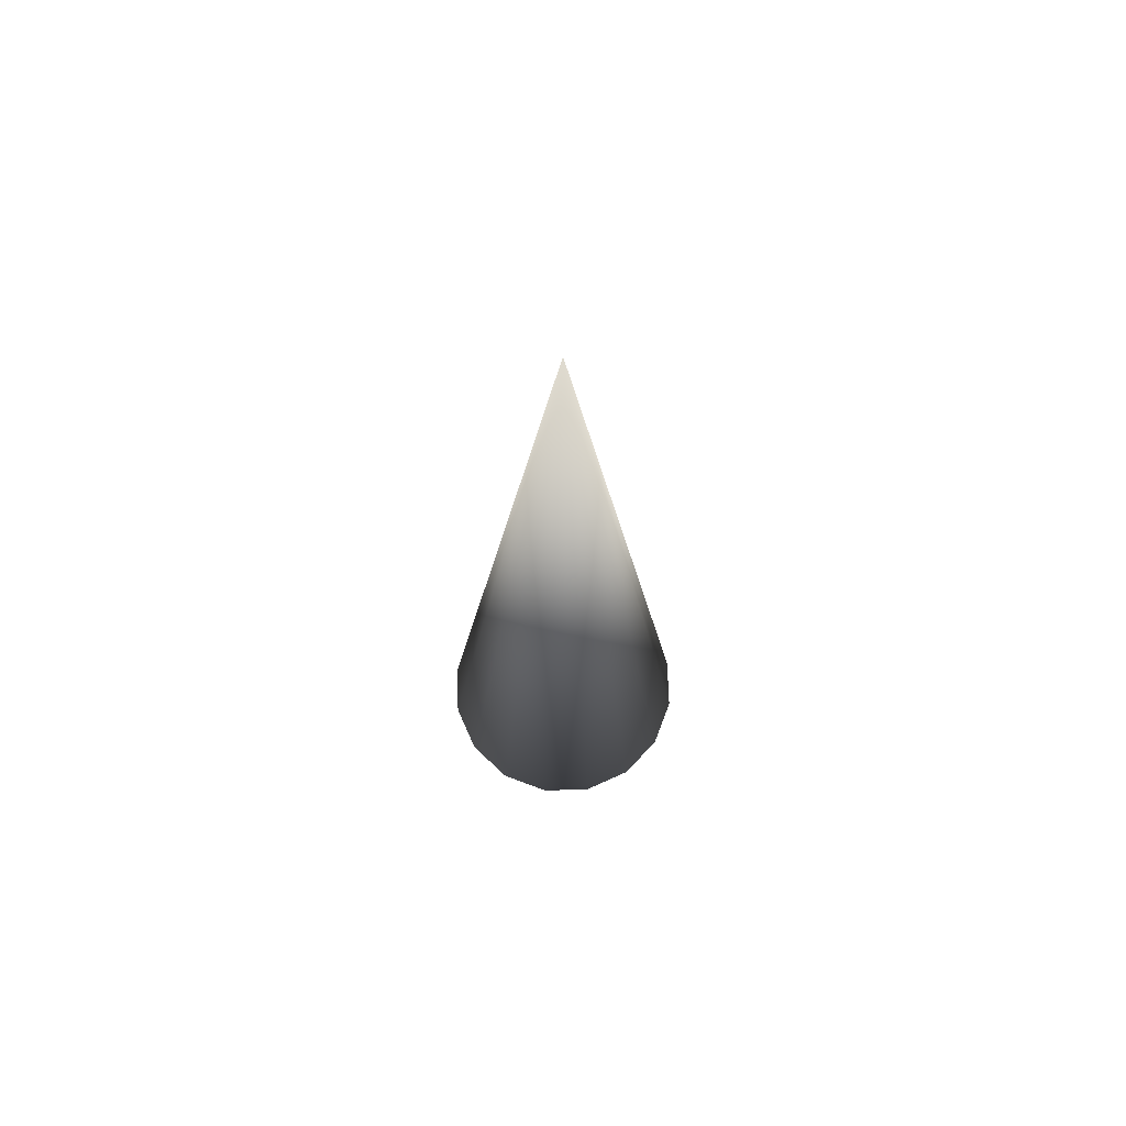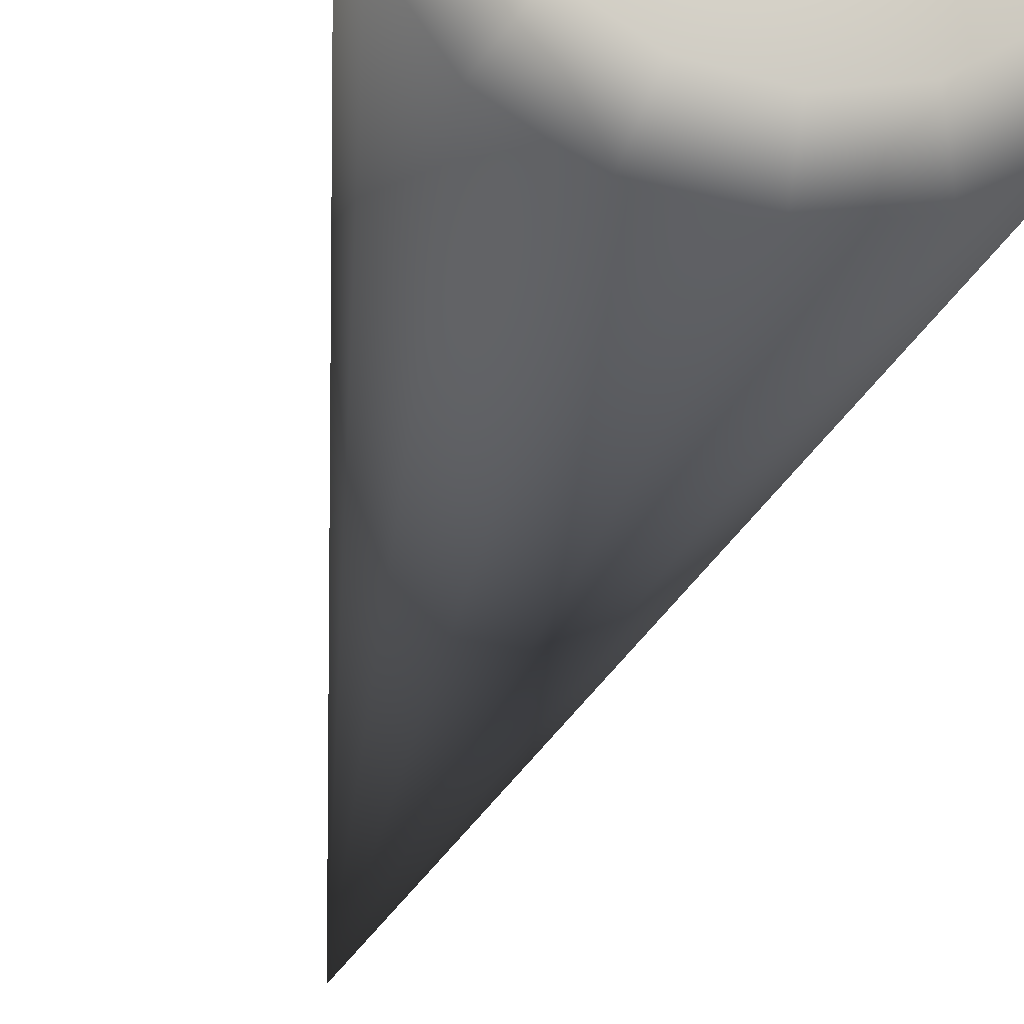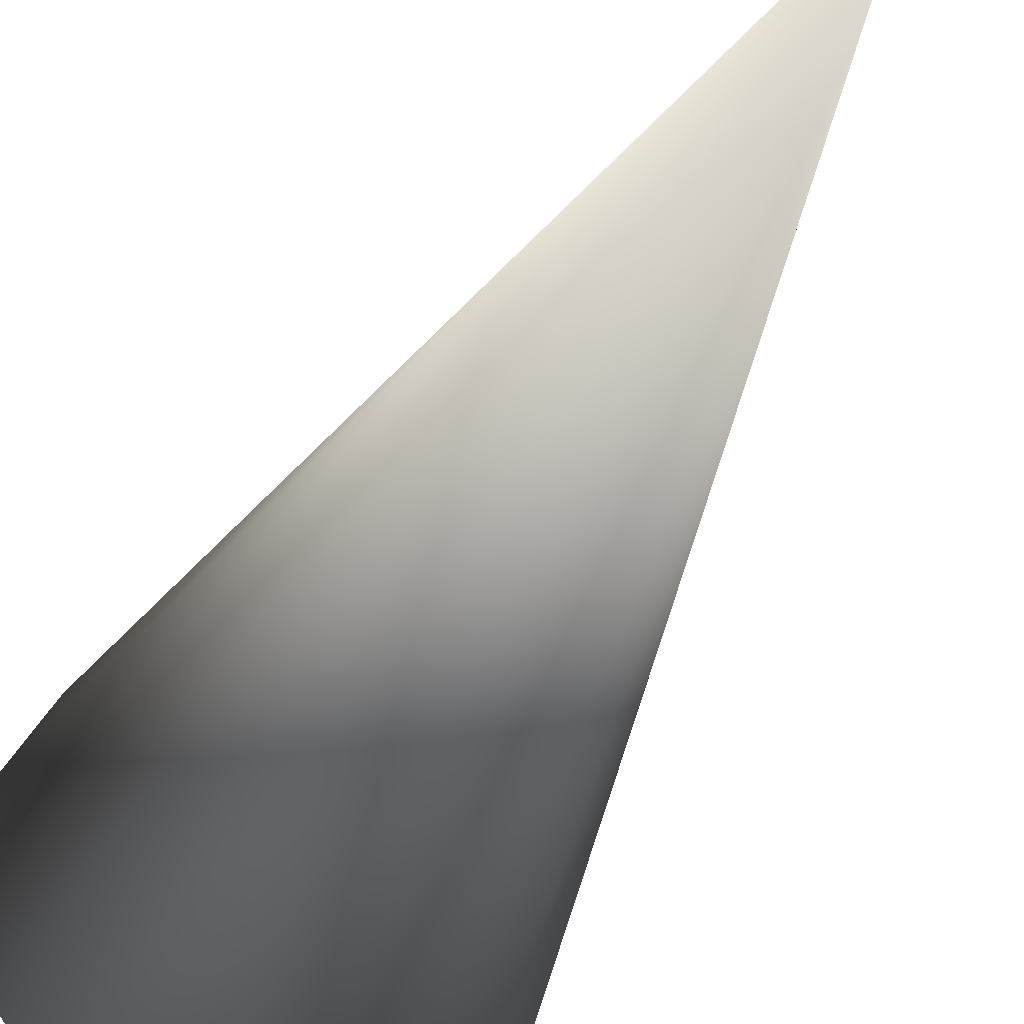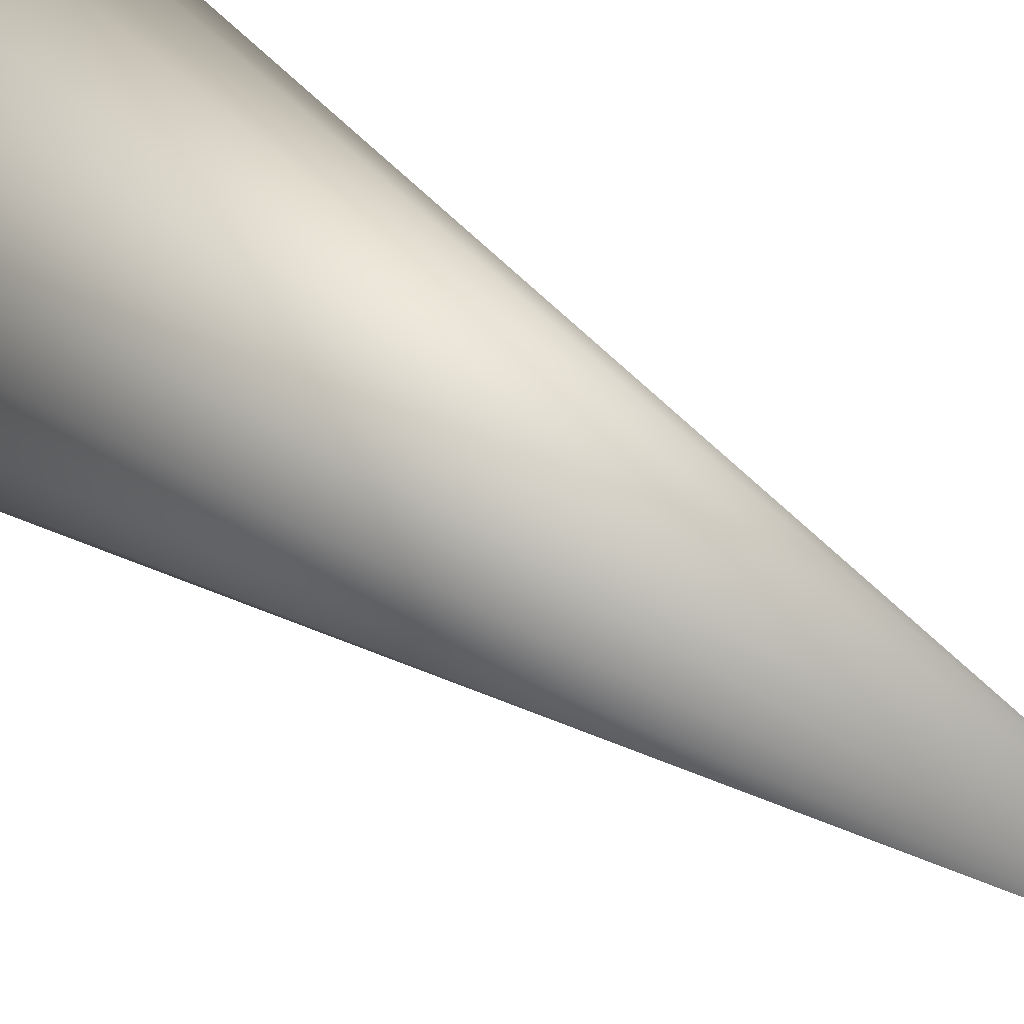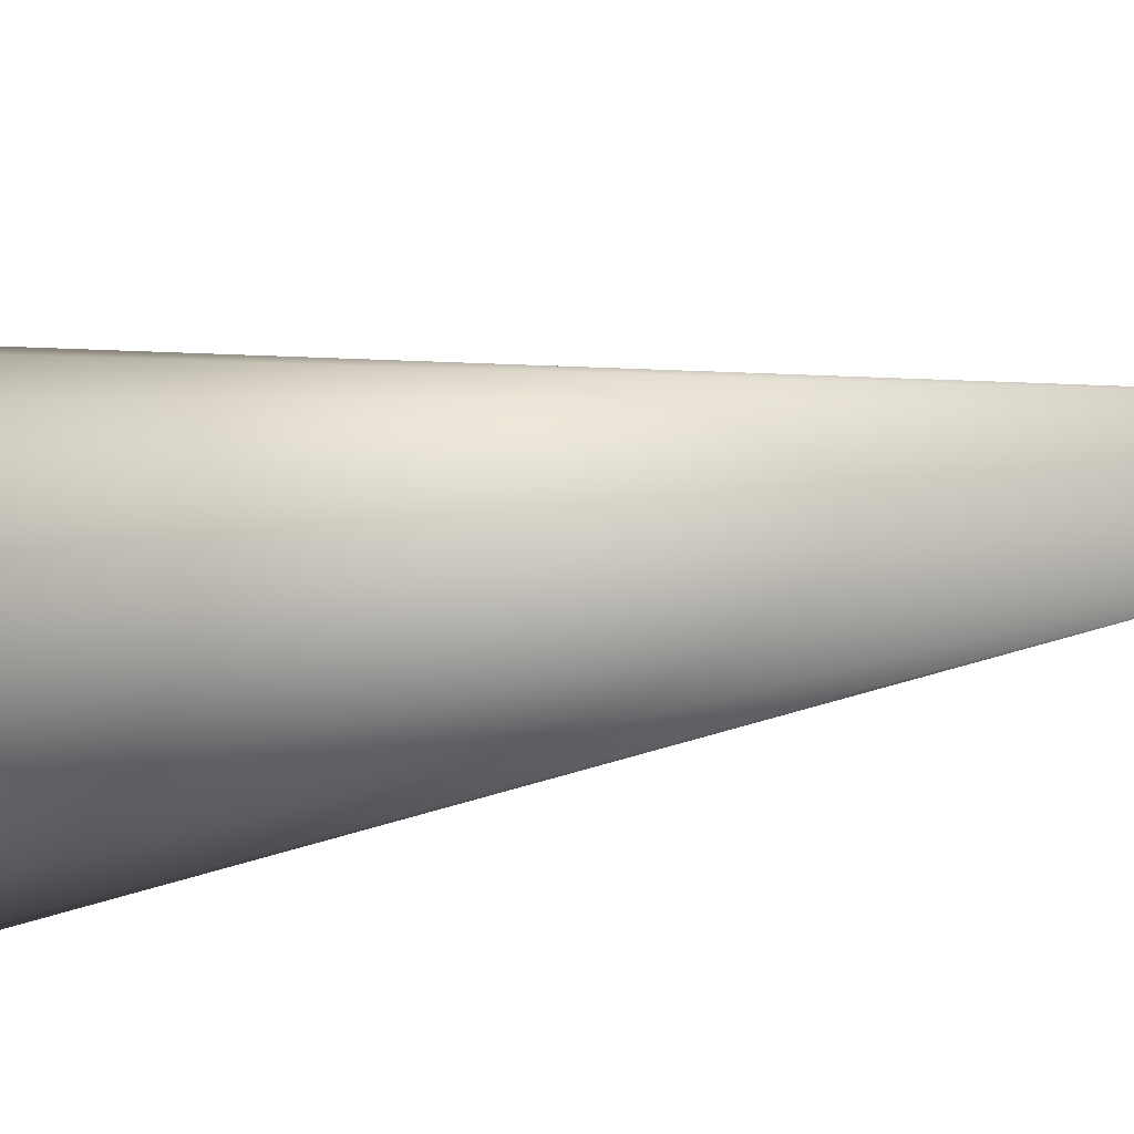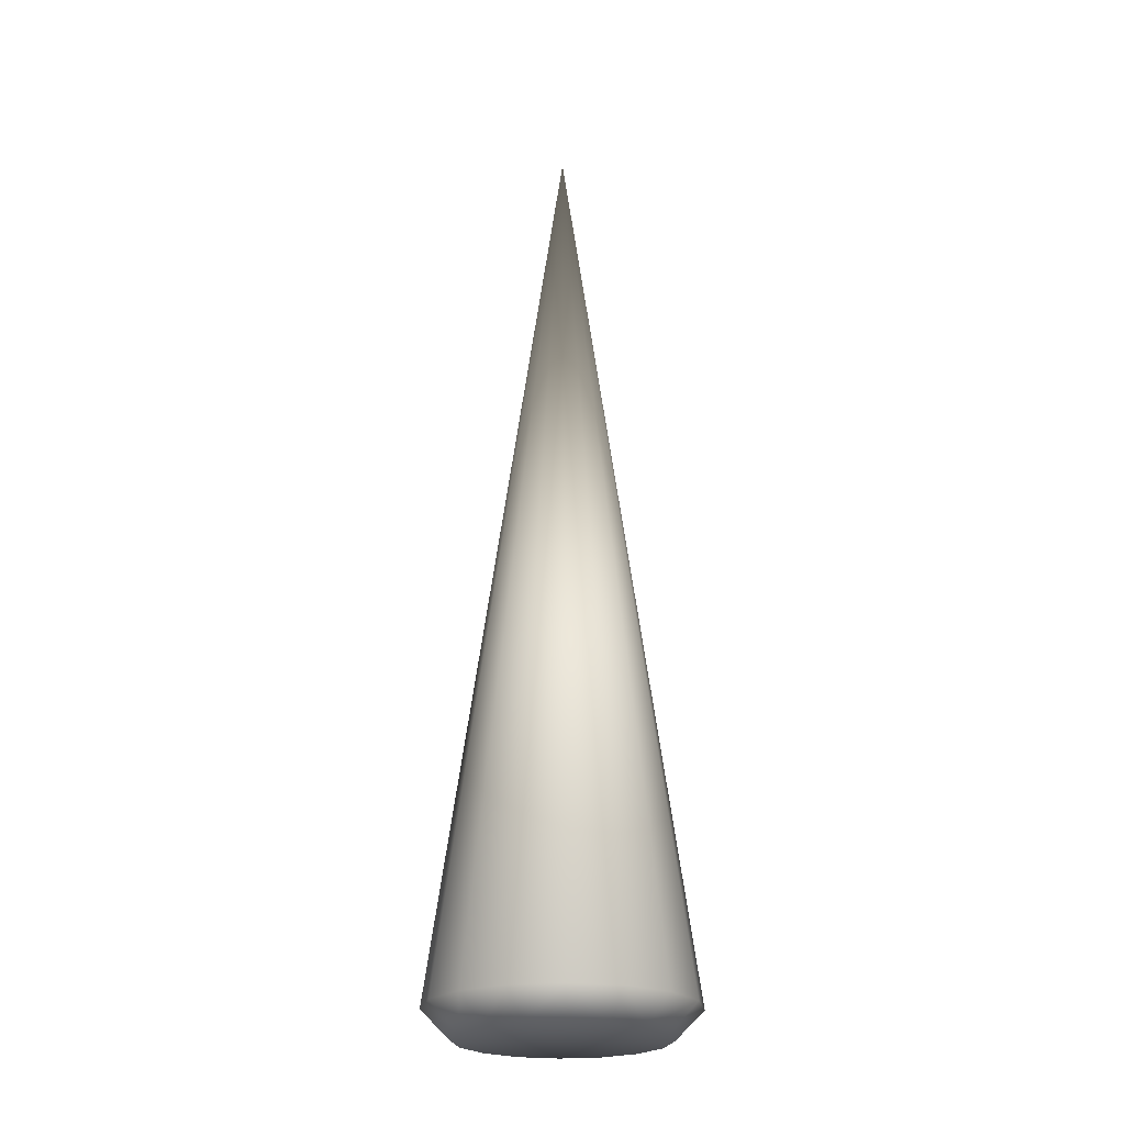
<metadata>
{"format":"obj","ext":"obj","renderer":"f3d","projection":"perspective","resolution":1024,"background":"white","views":[{"elev":70.2,"azim":99.4,"up":"+Z"},{"elev":-26.7,"azim":170.0,"up":"+Y"},{"elev":-23.8,"azim":-14.2,"up":"+Y"},{"elev":23.2,"azim":-33.4,"up":"+Y"},{"elev":-8.5,"azim":-51.7,"up":"+Y"},{"elev":-22.9,"azim":-136.5,"up":"+Z"}]}
</metadata>
<code>
g mesh_horn_solid
v 0.02246 0.02246 -0.1009
v 0.02296 0.009512 -0.1078
v 0.02934 0.01215 -0.1009
v 0.02486 -2.648e-09 -0.1078
v 0.03176 -1.83e-09 -0.1009
v 0.02934 0.01215 -0.1009
v 0.02246 0.02246 -0.1009
v 0.01758 0.01758 -0.1078
v 0.02296 0.009512 -0.1078
v 0.009512 0.02296 -0.1078
v 0.01758 0.01758 -0.1078
v 0.02246 0.02246 -0.1009
v 0.02246 0.02246 -0.1009
v 0.01215 0.02934 -0.1009
v 3.815e-08 0.03176 -0.1009
v 3.815e-08 0.03176 -0.1009
v 2.861e-08 0.02486 -0.1078
v 2.861e-08 0.02486 -0.1078
v -0.01215 0.02934 -0.1009
v -0.009512 0.02296 -0.1078
v 3.815e-08 0.03176 -0.1009
v -0.01215 0.02934 -0.1009
v -0.02246 0.02246 -0.1009
v -0.009512 0.02296 -0.1078
v -0.02246 0.02246 -0.1009
v -0.01758 0.01758 -0.1078
v -0.02246 0.02246 -0.1009
v -0.02934 0.01215 -0.1009
v -0.02296 0.009512 -0.1078
v -0.03176 9.529e-09 -0.1009
v -0.02486 6.241e-09 -0.1078
v -0.02934 0.01215 -0.1009
v -0.02296 0.009512 -0.1078
v -0.01758 0.01758 -0.1078
v -0.02246 0.02246 -0.1009
v -0.02934 -0.01215 -0.1009
v -0.02296 -0.009512 -0.1078
v -0.02486 6.241e-09 -0.1078
v -0.03176 9.529e-09 -0.1009
v -0.02934 -0.01215 -0.1009
v -0.02246 -0.02246 -0.1009
v -0.02296 -0.009512 -0.1078
v -0.02246 -0.02246 -0.1009
v -0.01758 -0.01758 -0.1078
v -0.02246 -0.02246 -0.1009
v -0.01215 -0.02934 -0.1009
v -0.009512 -0.02296 -0.1078
v 9.537e-09 -0.03176 -0.1009
v 1.907e-08 -0.02486 -0.1078
v -0.01215 -0.02934 -0.1009
v -0.009512 -0.02296 -0.1078
v -0.01758 -0.01758 -0.1078
v -0.02246 -0.02246 -0.1009
v 0.01215 -0.02934 -0.1009
v 1.907e-08 -0.02486 -0.1078
v 9.537e-09 -0.03176 -0.1009
v 0.01215 -0.02934 -0.1009
v 0.009512 -0.02296 -0.1078
v 0.02246 -0.02246 -0.1009
v 0.02246 -0.02246 -0.1009
v 0.01758 -0.01758 -0.1078
v 0.009512 -0.02296 -0.1078
v 0.02296 -0.009512 -0.1078
v 0.01758 -0.01758 -0.1078
v 0.02246 -0.02246 -0.1009
v 0.02246 -0.02246 -0.1009
v 0.02934 -0.01215 -0.1009
v 0.02296 -0.009512 -0.1078
v 0.02486 -2.648e-09 -0.1078
v 0.02934 -0.01215 -0.1009
v 0.03176 -1.83e-09 -0.1009
v 0.02934 0.01215 -0.1009
v 1.907e-08 2.46e-17 0.1221
v 0.02246 0.02246 -0.1009
v 0.03176 -1.83e-09 -0.1009
v -0.02246 0.02246 -0.1009
v -0.02934 0.01215 -0.1009
v -0.03176 9.529e-09 -0.1009
v -0.02246 -0.02246 -0.1009
v -0.01215 -0.02934 -0.1009
v 9.537e-09 -0.03176 -0.1009
v 9.537e-09 -0.03176 -0.1009
v 0.01215 -0.02934 -0.1009
v 0.02246 -0.02246 -0.1009
v 0.02246 0.02246 -0.1009
v 1.907e-08 2.46e-17 0.1221
v 0.01215 0.02934 -0.1009
v 3.815e-08 0.03176 -0.1009
v 3.815e-08 0.03176 -0.1009
v -0.01215 0.02934 -0.1009
v -0.02246 0.02246 -0.1009
v -0.03176 9.529e-09 -0.1009
v -0.02934 -0.01215 -0.1009
v -0.02246 -0.02246 -0.1009
v 0.02246 -0.02246 -0.1009
v 0.02934 -0.01215 -0.1009
v 0.03176 -1.83e-09 -0.1009
v -0.02296 -0.009512 -0.1078
v -0.01758 -0.01758 -0.1078
v 1.907e-08 4.31e-09 -0.1078
v -0.02486 6.241e-09 -0.1078
v 1.907e-08 4.31e-09 -0.1078
v 0.01758 0.01758 -0.1078
v 1.907e-08 4.31e-09 -0.1078
v 0.02296 0.009512 -0.1078
v 1.907e-08 4.31e-09 -0.1078
v 0.02486 -2.648e-09 -0.1078
v 1.907e-08 4.31e-09 -0.1078
v 0.02296 -0.009512 -0.1078
v 0.02486 -2.648e-09 -0.1078
v 1.907e-08 4.31e-09 -0.1078
v 0.01758 -0.01758 -0.1078
v 1.907e-08 4.31e-09 -0.1078
v 0.009512 -0.02296 -0.1078
v 0.01758 -0.01758 -0.1078
v 1.907e-08 4.31e-09 -0.1078
v 1.907e-08 -0.02486 -0.1078
v 1.907e-08 4.31e-09 -0.1078
v -0.009512 -0.02296 -0.1078
v 1.907e-08 -0.02486 -0.1078
v 1.907e-08 4.31e-09 -0.1078
v -0.01758 -0.01758 -0.1078
v -0.02296 0.009512 -0.1078
v -0.02486 6.241e-09 -0.1078
v 1.907e-08 4.31e-09 -0.1078
v -0.01758 0.01758 -0.1078
v 1.907e-08 4.31e-09 -0.1078
v -0.009512 0.02296 -0.1078
v -0.01758 0.01758 -0.1078
v 1.907e-08 4.31e-09 -0.1078
v 2.861e-08 0.02486 -0.1078
v 1.907e-08 4.31e-09 -0.1078
v 0.009512 0.02296 -0.1078
v 2.861e-08 0.02486 -0.1078
v 1.907e-08 4.31e-09 -0.1078
v 0.01758 0.01758 -0.1078
v 1.907e-08 4.31e-09 -0.1078
g mesh_horn_solid_0
f 3 2 1
f 5 4 3
f 4 2 6
f 9 8 7
f 12 11 10
f 10 14 13
f 15 14 10
f 10 17 16
f 20 19 18
f 22 21 18
f 22 20 23
f 26 25 24
f 29 28 27
f 31 30 28
f 32 29 31
f 35 34 33
f 38 37 36
f 40 39 38
f 41 40 37
f 44 43 42
f 47 46 45
f 49 48 46
f 50 47 49
f 53 52 51
f 56 55 54
f 55 58 57
f 59 54 58
f 62 61 60
f 65 64 63
f 68 67 66
f 70 68 69
f 69 71 67
f 74 73 72
f 72 73 75
f 77 73 76
f 78 73 77
f 80 73 79
f 81 73 80
f 83 73 82
f 84 73 83
f 87 86 85
f 88 86 87
f 90 86 89
f 91 86 90
f 93 86 92
f 94 86 93
f 96 86 95
f 97 86 96
f 100 99 98
f 102 98 101
f 105 104 103
f 105 107 106
f 110 109 108
f 109 112 111
f 115 114 113
f 114 117 116
f 120 119 118
f 119 122 121
f 125 124 123
f 127 123 126
f 130 129 128
f 132 128 131
f 135 134 133
f 137 133 136

</code>
